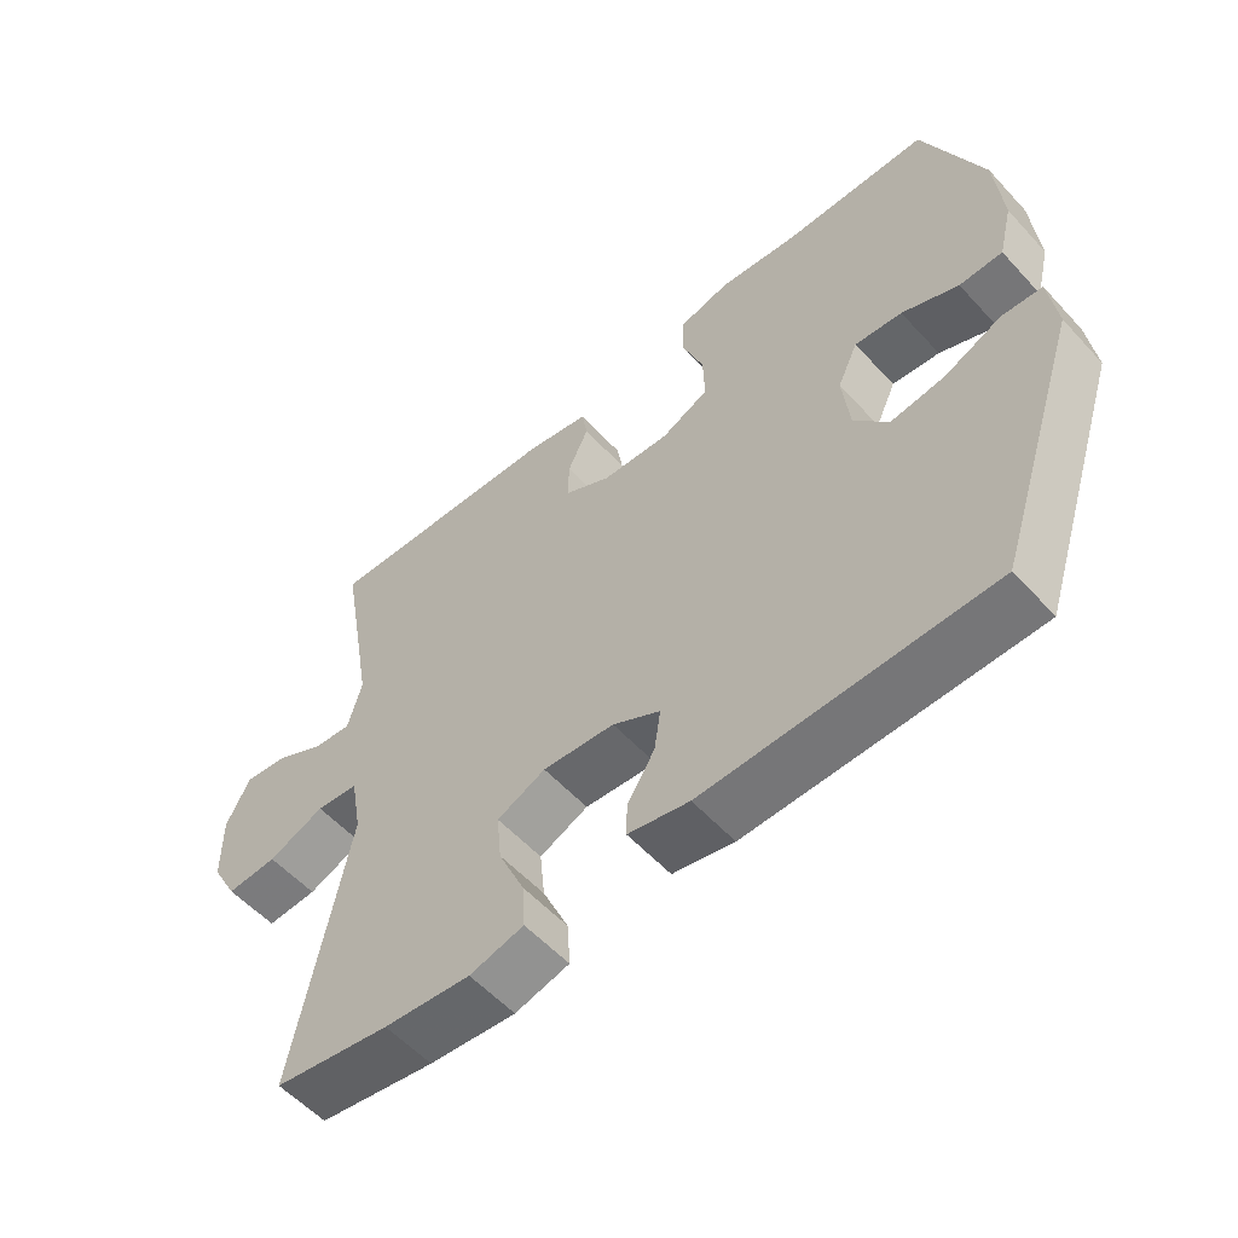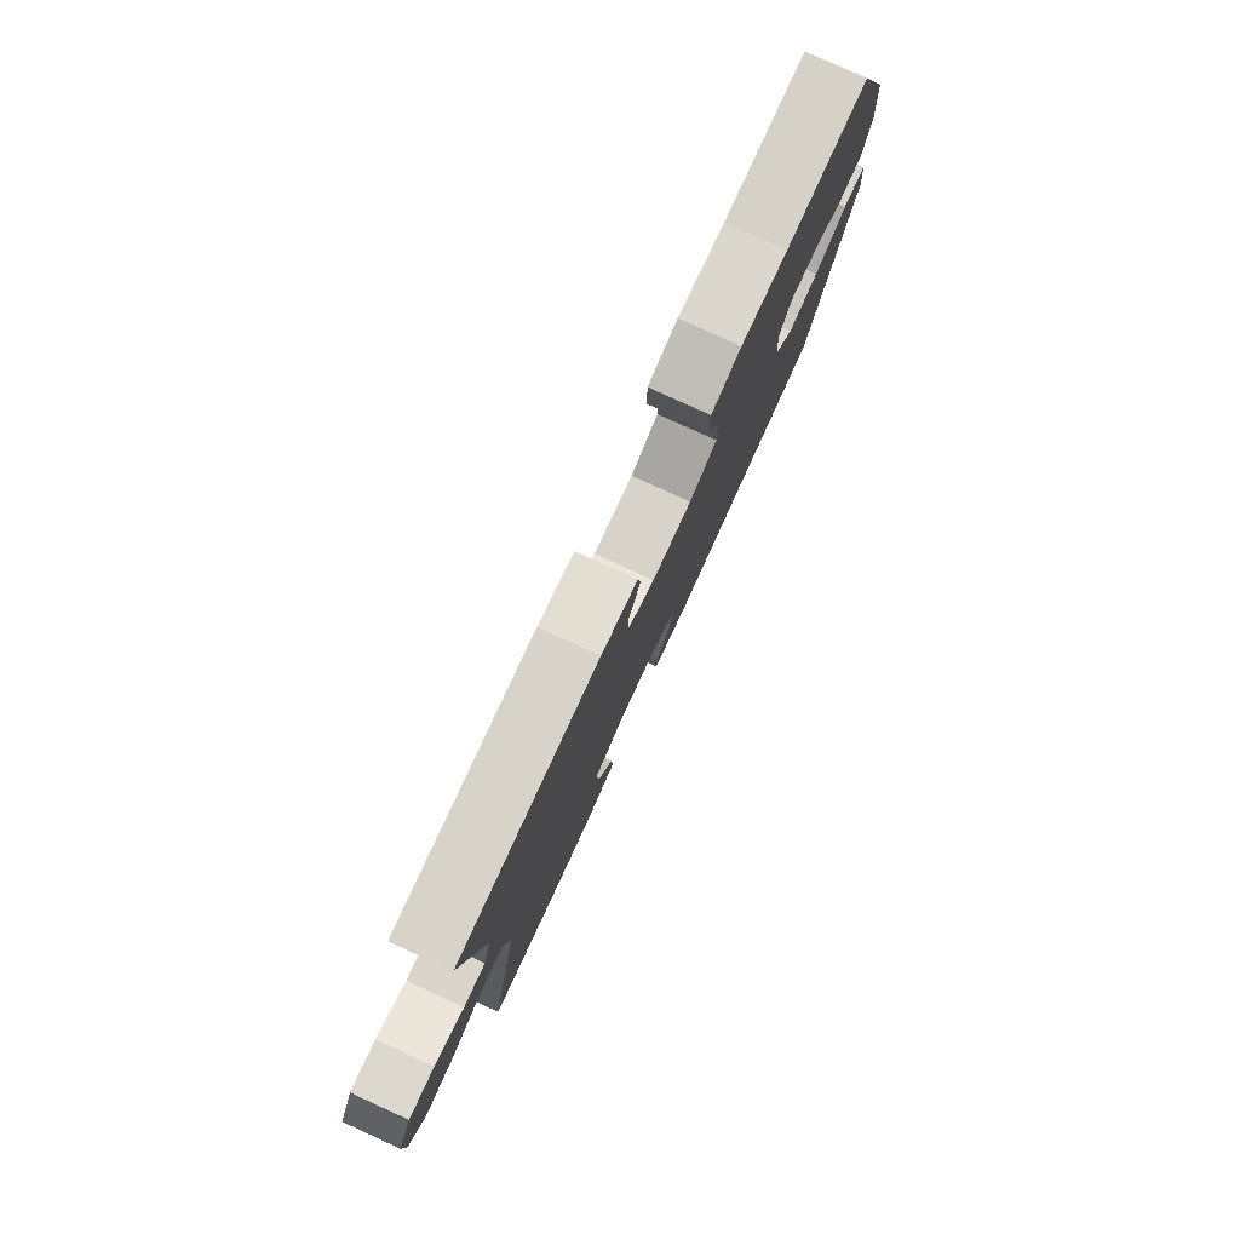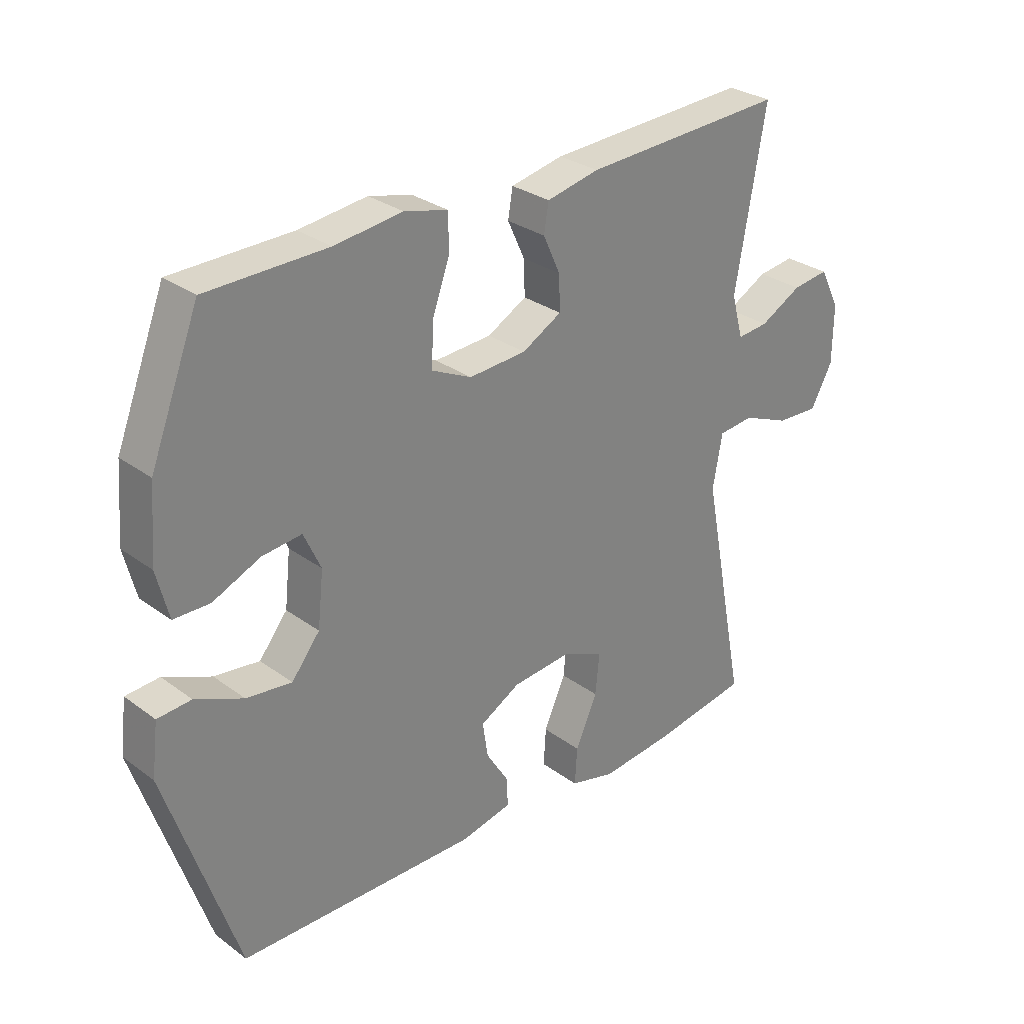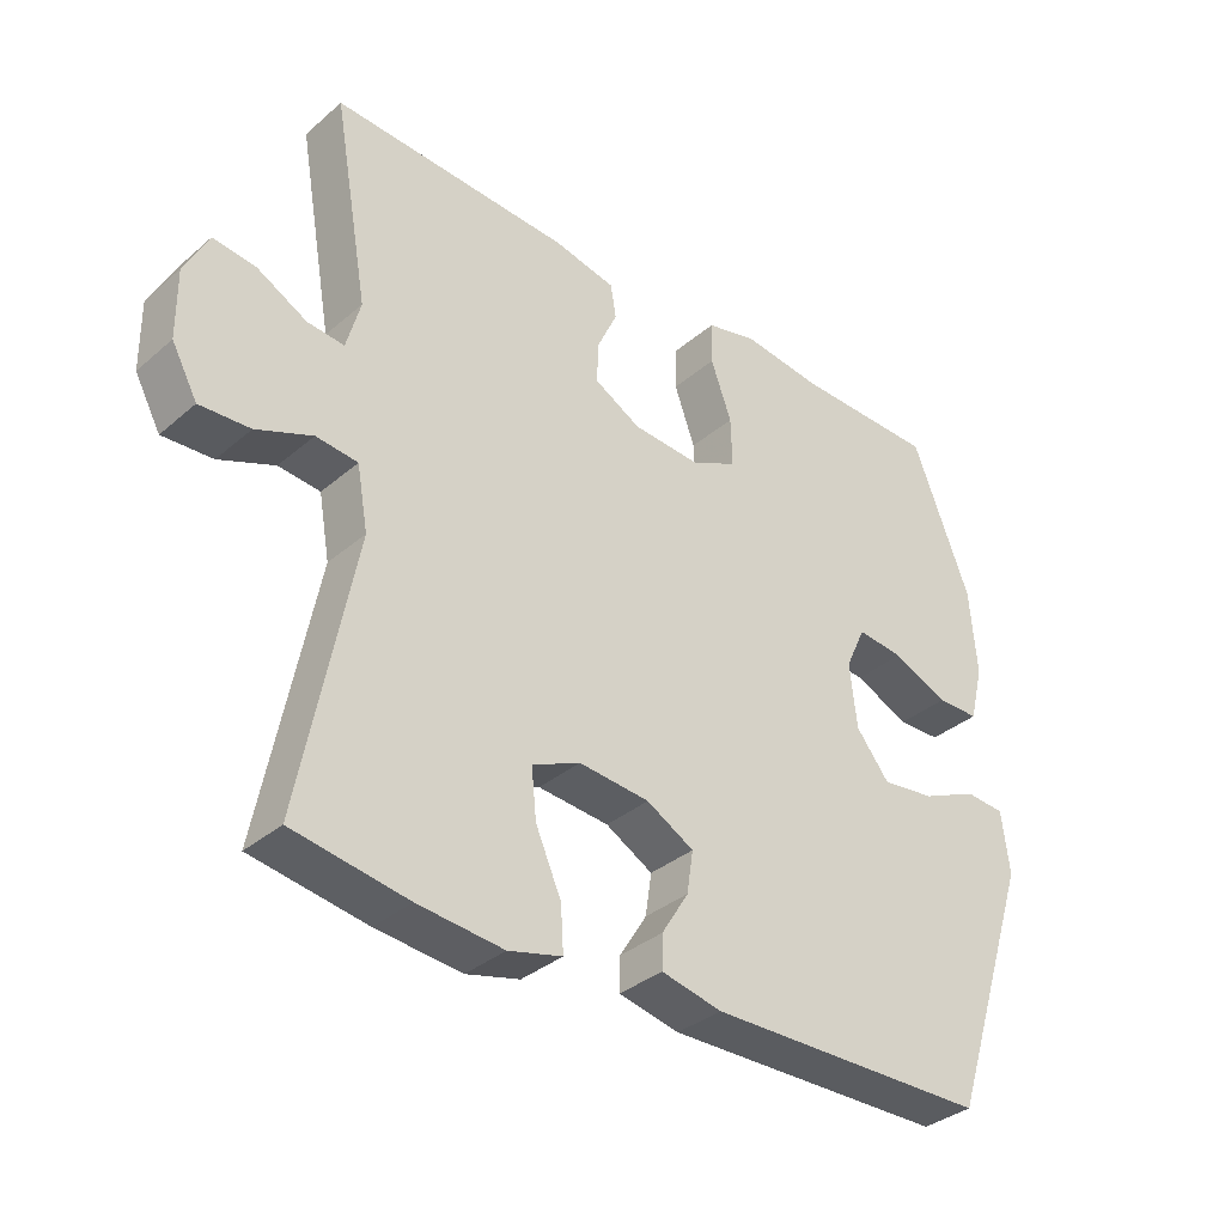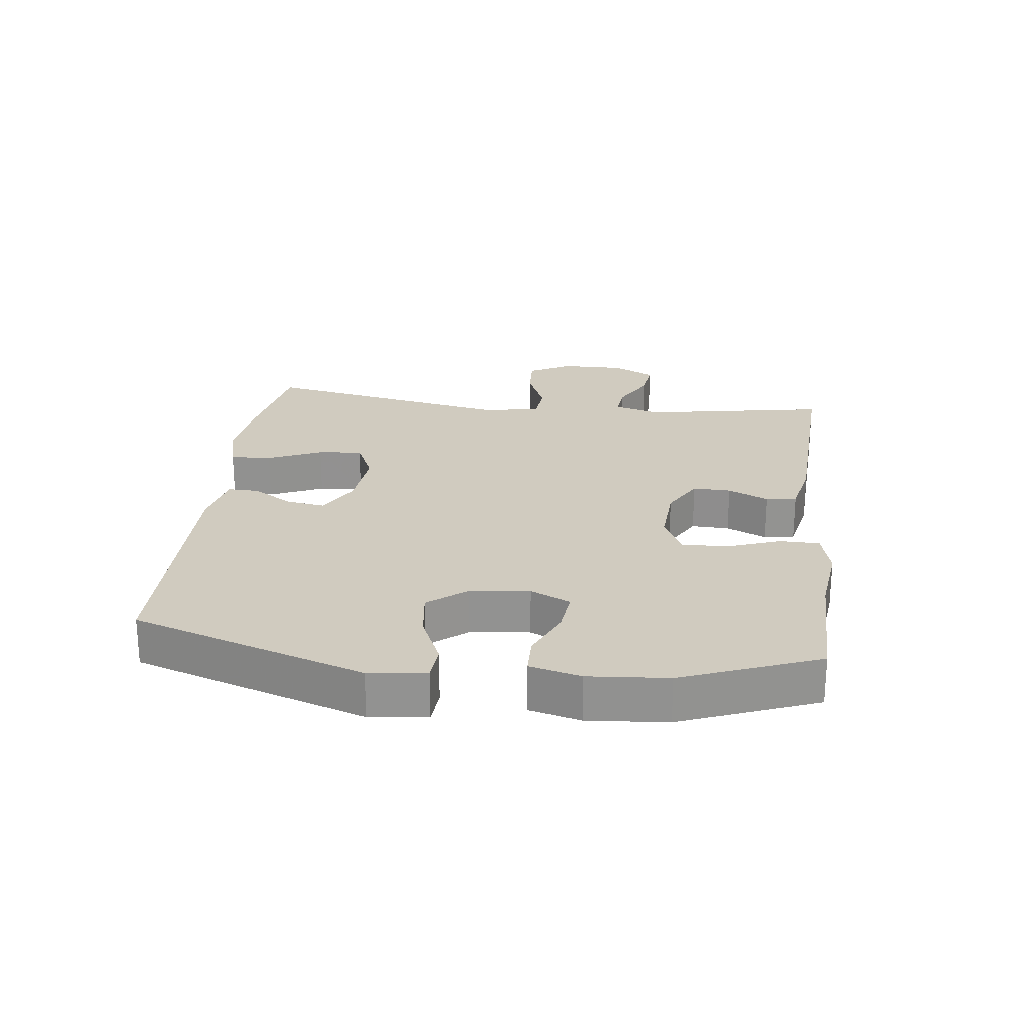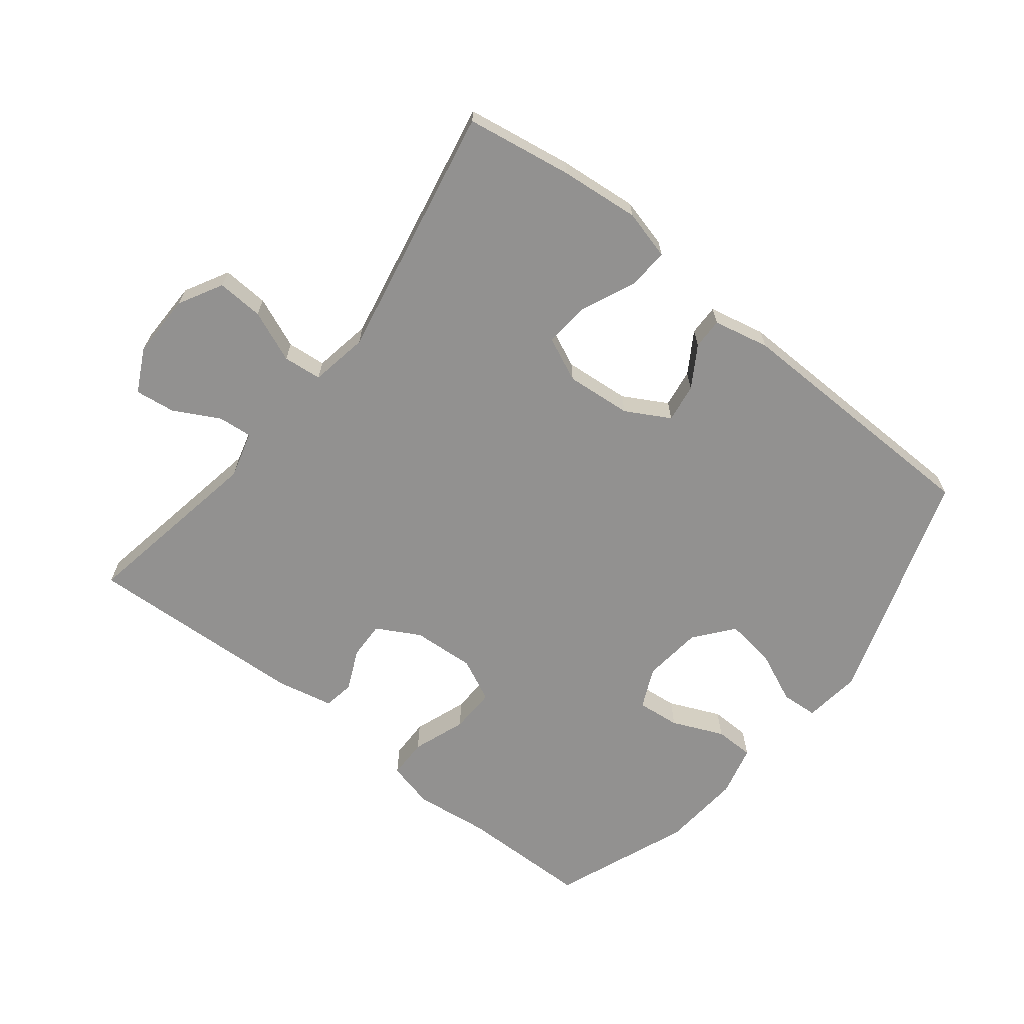
<metadata>
{"format":"obj","ext":"obj","renderer":"f3d","projection":"perspective","resolution":1024,"background":"white","views":[{"elev":-56.2,"azim":-138.2,"up":"+Z"},{"elev":79.7,"azim":114.5,"up":"+Z"},{"elev":29.5,"azim":-42.9,"up":"+Z"},{"elev":-34.9,"azim":138.5,"up":"+Z"},{"elev":23.7,"azim":-83.1,"up":"+Y"},{"elev":-66.1,"azim":141.6,"up":"+Y"}]}
</metadata>
<code>
v -0.5 0.07 -0.5
v -0.62 0.07 -0.137
v -0.609 0.07 -0.048
v -0.552 0.07 -0.044
v -0.471 0.07 -0.08
v -0.394 0.07 -0.09
v -0.346 0.07 -0.03
v -0.336 0.07 0.062
v -0.365 0.07 0.125
v -0.432 0.07 0.118
v -0.512 0.07 0.083
v -0.573 0.07 0.084
v -0.593 0.07 0.164
v -0.583 0.07 0.288
v -0.5 0.07 0.5
v -0.297 0.07 0.503
v -0.182 0.07 0.517
v -0.109 0.07 0.499
v -0.108 0.07 0.437
v -0.138 0.07 0.354
v -0.14 0.07 0.283
v -0.073 0.07 0.251
v 0.024 0.07 0.257
v 0.091 0.07 0.294
v 0.089 0.07 0.353
v 0.06 0.07 0.416
v 0.068 0.07 0.464
v 0.157 0.07 0.483
v 0.5 0.07 0.5
v 0.449 0.07 0.21
v 0.469 0.07 0.137
v 0.522 0.07 0.142
v 0.593 0.07 0.18
v 0.655 0.07 0.188
v 0.689 0.07 0.121
v 0.688 0.07 0.022
v 0.651 0.07 -0.046
v 0.579 0.07 -0.042
v 0.499 0.07 -0.009
v 0.439 0.07 -0.015
v 0.423 0.07 -0.105
v 0.5 0.07 -0.5
v 0.335 0.07 -0.527
v 0.212 0.07 -0.539
v 0.135 0.07 -0.519
v 0.139 0.07 -0.455
v 0.176 0.07 -0.371
v 0.183 0.07 -0.301
v 0.114 0.07 -0.27
v 0.012 0.07 -0.279
v -0.056 0.07 -0.317
v -0.047 0.07 -0.377
v -0.008 0.07 -0.44
v -0.007 0.07 -0.488
v -0.094 0.07 -0.507
v -0.5 0 -0.5
v -0.62 0 -0.137
v -0.609 0 -0.048
v -0.552 0 -0.044
v -0.471 0 -0.08
v -0.394 0 -0.09
v -0.346 0 -0.03
v -0.336 0 0.062
v -0.365 0 0.125
v -0.432 0 0.118
v -0.512 0 0.083
v -0.573 0 0.084
v -0.593 0 0.164
v -0.583 0 0.288
v -0.5 0 0.5
v -0.297 0 0.503
v -0.182 0 0.517
v -0.109 0 0.499
v -0.108 0 0.437
v -0.138 0 0.354
v -0.14 0 0.283
v -0.073 0 0.251
v 0.024 0 0.257
v 0.091 0 0.294
v 0.089 0 0.353
v 0.06 0 0.416
v 0.068 0 0.464
v 0.157 0 0.483
v 0.5 0 0.5
v 0.449 0 0.21
v 0.469 0 0.137
v 0.522 0 0.142
v 0.593 0 0.18
v 0.655 0 0.188
v 0.689 0 0.121
v 0.688 0 0.022
v 0.651 0 -0.046
v 0.579 0 -0.042
v 0.499 0 -0.009
v 0.439 0 -0.015
v 0.423 0 -0.105
v 0.5 0 -0.5
v 0.335 0 -0.527
v 0.212 0 -0.539
v 0.135 0 -0.519
v 0.139 0 -0.455
v 0.176 0 -0.371
v 0.183 0 -0.301
v 0.114 0 -0.27
v 0.012 0 -0.279
v -0.056 0 -0.317
v -0.047 0 -0.377
v -0.008 0 -0.44
v -0.007 0 -0.488
v -0.094 0 -0.507
f 52 53 54 55
f 51 52 55 1
f 50 51 1 2
f 49 50 2 3
f 44 45 46 47
f 44 47 48
f 41 42 43 44
f 40 41 44 48
f 36 37 38 39
f 36 39 40
f 35 36 40
f 32 33 34 35
f 31 32 35 40
f 30 31 40 48
f 25 26 27 28
f 24 25 28 29
f 23 24 29 30
f 17 18 19 20
f 16 17 20 21
f 15 16 21
f 14 15 21
f 13 14 21 22
f 10 11 12 13
f 9 10 13 22
f 3 4 5
f 49 3 5
f 49 5 6
f 23 30 48 49
f 23 49 6 7
f 8 9 22 23
f 7 8 23
f 110 109 108 107
f 56 110 107 106
f 57 56 106 105
f 58 57 105 104
f 102 101 100 99
f 103 102 99
f 99 98 97 96
f 103 99 96 95
f 94 93 92 91
f 95 94 91
f 95 91 90
f 90 89 88 87
f 95 90 87 86
f 103 95 86 85
f 83 82 81 80
f 84 83 80 79
f 85 84 79 78
f 75 74 73 72
f 76 75 72 71
f 76 71 70
f 76 70 69
f 77 76 69 68
f 68 67 66 65
f 77 68 65 64
f 60 59 58
f 60 58 104
f 61 60 104
f 104 103 85 78
f 62 61 104 78
f 78 77 64 63
f 78 63 62
f 1 56 57 2
f 2 57 58 3
f 3 58 59 4
f 4 59 60 5
f 5 60 61 6
f 6 61 62 7
f 7 62 63 8
f 8 63 64 9
f 9 64 65 10
f 10 65 66 11
f 11 66 67 12
f 12 67 68 13
f 13 68 69 14
f 14 69 70 15
f 15 70 71 16
f 16 71 72 17
f 17 72 73 18
f 18 73 74 19
f 19 74 75 20
f 20 75 76 21
f 21 76 77 22
f 22 77 78 23
f 23 78 79 24
f 24 79 80 25
f 25 80 81 26
f 26 81 82 27
f 27 82 83 28
f 28 83 84 29
f 29 84 85 30
f 30 85 86 31
f 31 86 87 32
f 32 87 88 33
f 33 88 89 34
f 34 89 90 35
f 35 90 91 36
f 36 91 92 37
f 37 92 93 38
f 38 93 94 39
f 39 94 95 40
f 40 95 96 41
f 41 96 97 42
f 42 97 98 43
f 43 98 99 44
f 44 99 100 45
f 45 100 101 46
f 46 101 102 47
f 47 102 103 48
f 48 103 104 49
f 49 104 105 50
f 50 105 106 51
f 51 106 107 52
f 52 107 108 53
f 53 108 109 54
f 54 109 110 55
f 55 110 56 1

</code>
